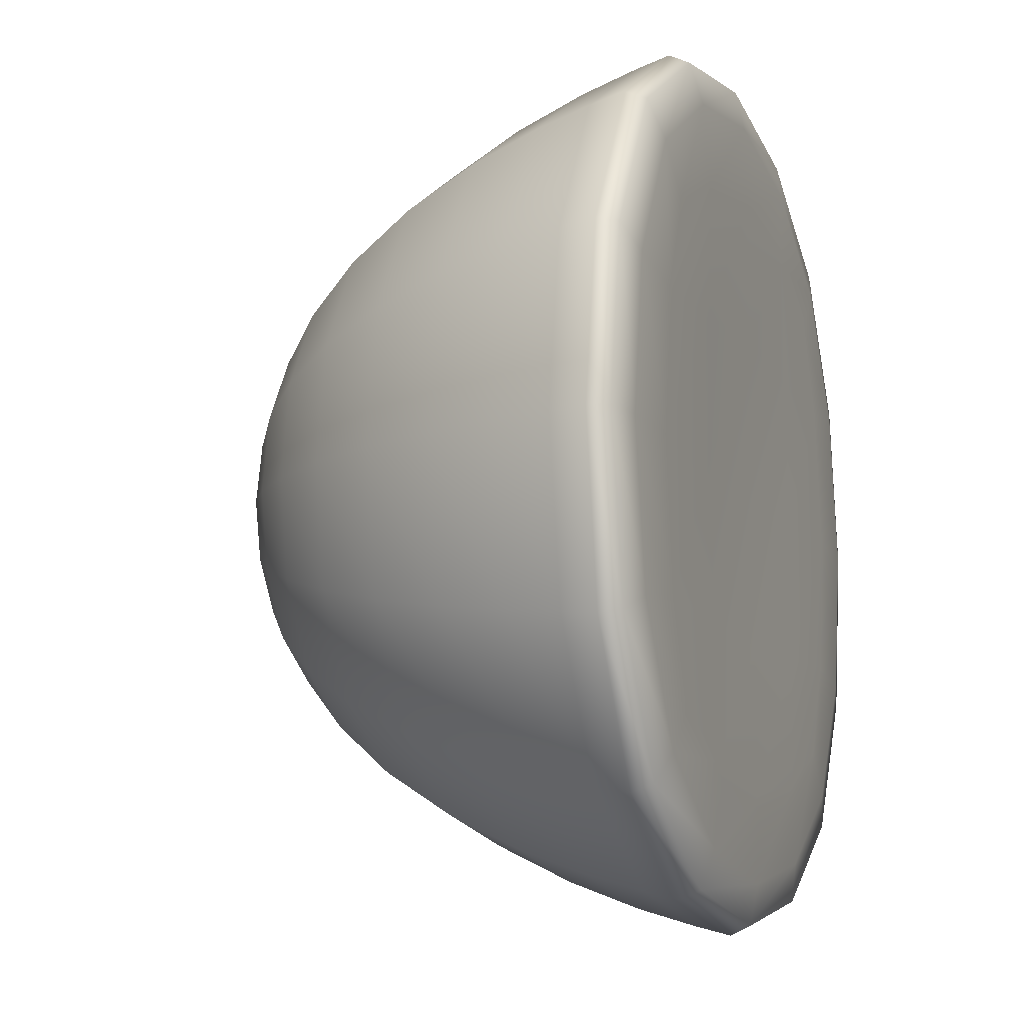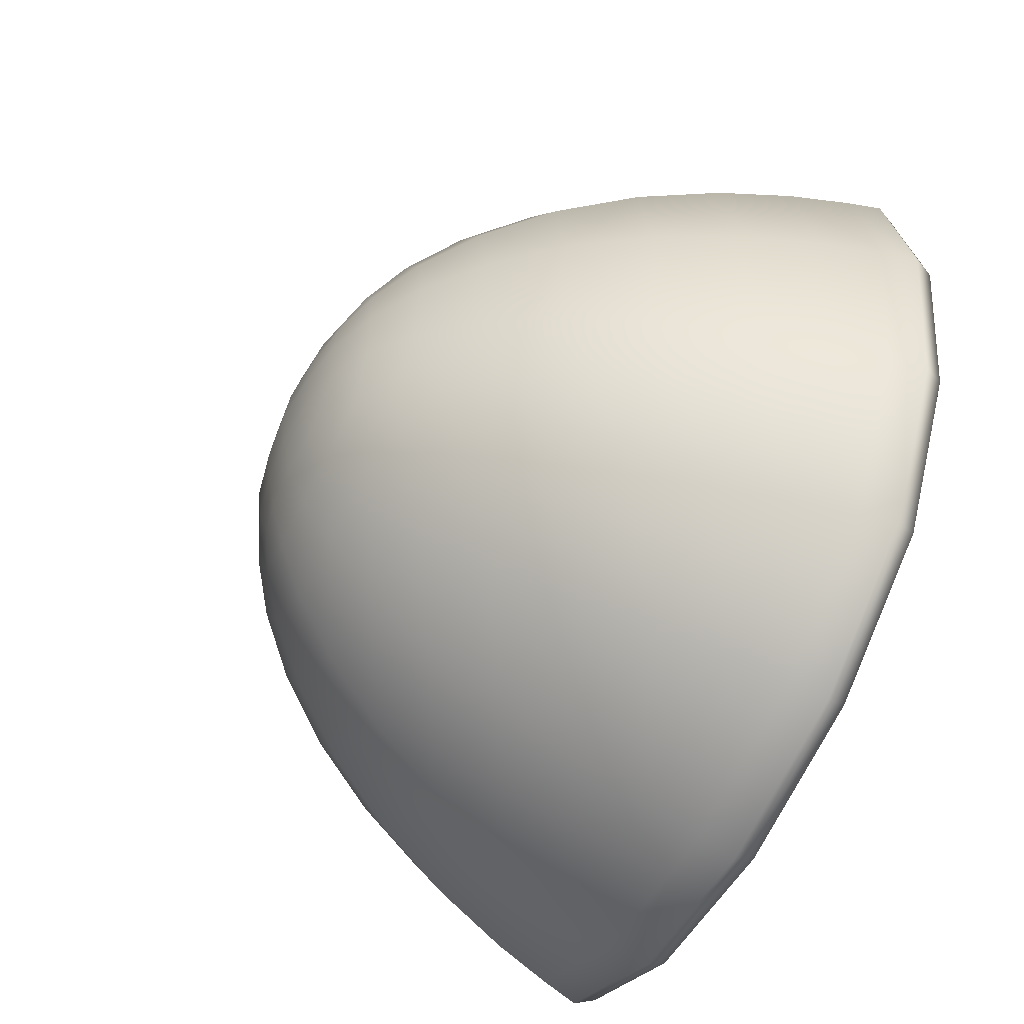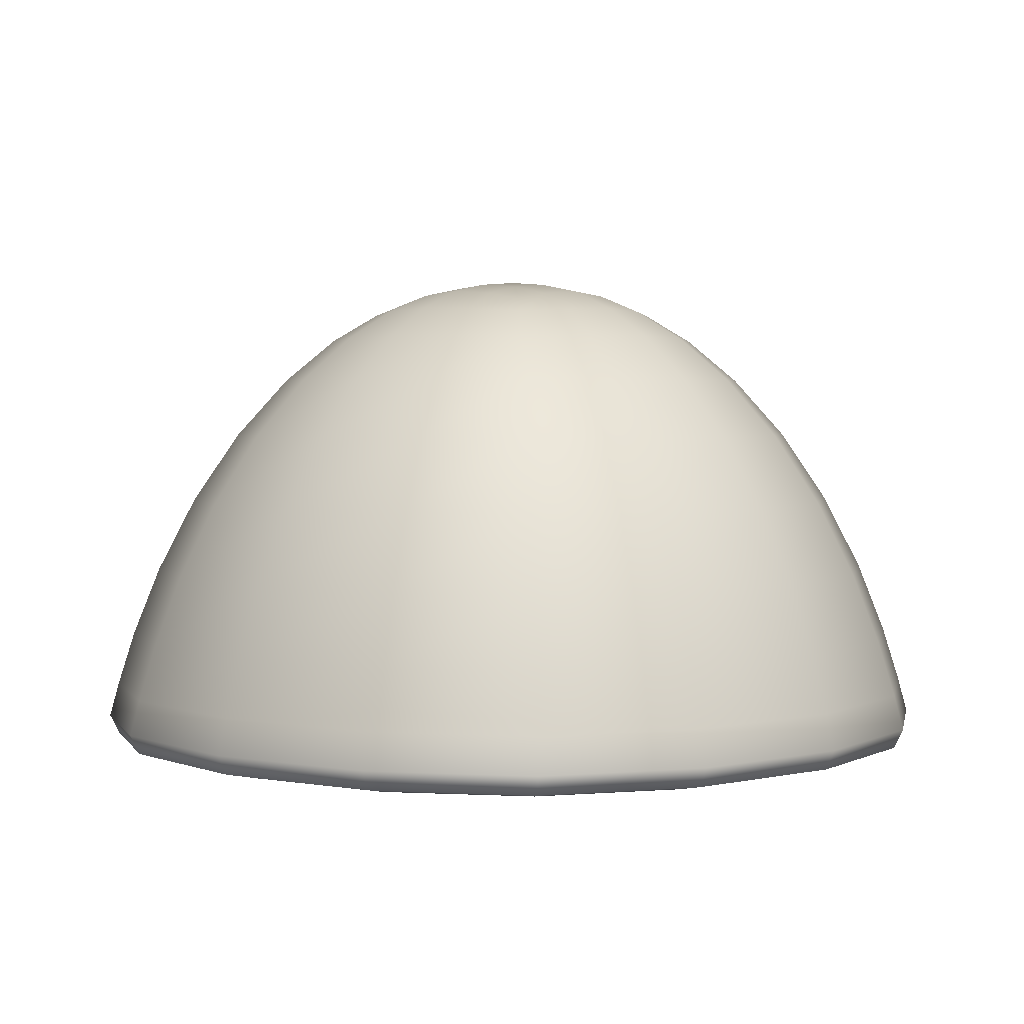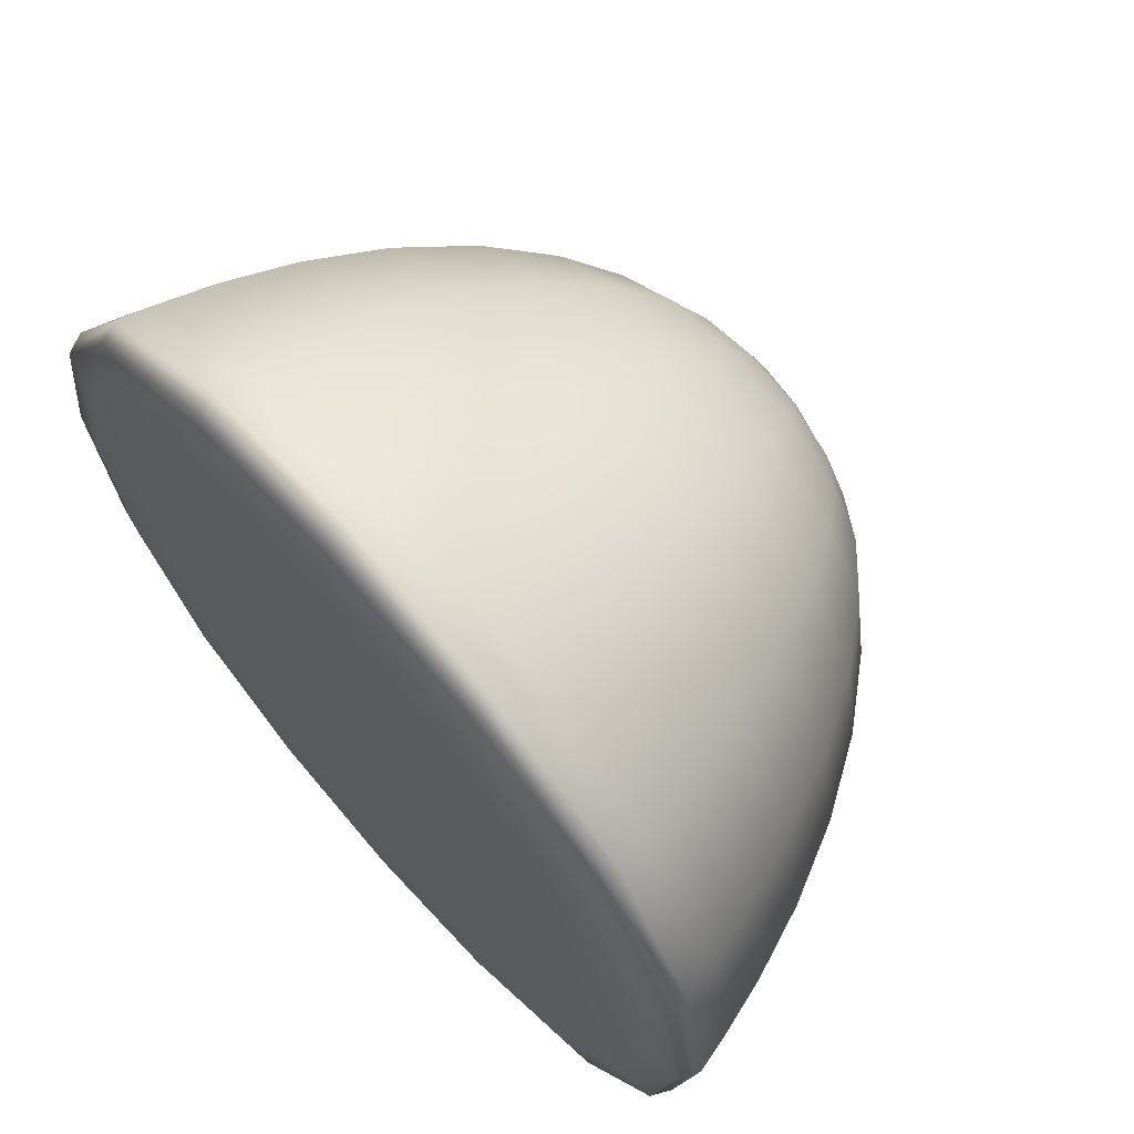
<metadata>
{"format":"obj","ext":"obj","renderer":"f3d","projection":"perspective","resolution":1024,"background":"white","views":[{"elev":-10.8,"azim":-69.7,"up":"+Z"},{"elev":-58.2,"azim":-116.2,"up":"+Z"},{"elev":2.6,"azim":-48.1,"up":"+Y"},{"elev":66.9,"azim":48.7,"up":"+Z"}]}
</metadata>
<code>
g meger3d_Char_sundries_C7_6
v -0.2026 0.08083 0.2026
v -0.1666 0.1377 0.1666
v -0.09092 0.1379 0.2121
v -0.1106 0.08098 0.258
v 0 0.1381 0.2274
v 0 0.08098 0.2764
v 0 0.1809 0.1781
v -0.0718 0.1801 0.1666
v -0.1314 0.1792 0.1314
v 0.09092 0.1379 0.2121
v 0.1106 0.08098 0.258
v 0.1666 0.1377 0.1666
v 0.2026 0.08083 0.2026
v 0.1314 0.1792 0.1314
v 0.07181 0.1801 0.1666
v 0.05491 0.2078 0.1247
v 0 0.2099 0.1317
v 0.1 0.2056 0.1
v 0.07638 0.2185 0.07638
v 0.04403 0.2249 0.08412
v 0 0.2281 0.08753
v -0.05491 0.2078 0.1247
v -0.1 0.2056 0.1
v -0.04403 0.2249 0.08412
v -0.07638 0.2185 0.07638
v -0.04215 0.2327 0.04215
v -0.08412 0.2249 0.04403
v 0 0.2364 0.04348
v 0 0.24 0
v -0.04348 0.2364 0
v -0.08753 0.2281 0
v 0.04215 0.2327 0.04215
v 0.08412 0.2249 0.04403
v 0.08753 0.2281 0
v 0.04348 0.2364 0
v 0.04215 0.2327 -0.04215
v 0 0.2364 -0.04348
v 0.08412 0.2249 -0.04403
v 0.07638 0.2185 -0.07638
v 0.04403 0.2249 -0.08412
v 0 0.2281 -0.08753
v -0.04215 0.2327 -0.04215
v -0.08412 0.2249 -0.04403
v -0.04403 0.2249 -0.08412
v -0.07638 0.2185 -0.07638
v -0.05491 0.2078 -0.1247
v -0.1 0.2056 -0.1
v 0 0.2099 -0.1317
v 0 0.1809 -0.1781
v -0.0718 0.1801 -0.1666
v -0.1314 0.1792 -0.1314
v 0.05491 0.2078 -0.1247
v 0.1 0.2056 -0.1
v 0.1314 0.1792 -0.1314
v 0.07181 0.1801 -0.1666
v 0.09092 0.1379 -0.2121
v 0 0.1381 -0.2274
v 0.1666 0.1377 -0.1666
v 0.2026 0.08083 -0.2026
v 0.1106 0.08098 -0.258
v 0 0.08098 -0.2764
v -0.09092 0.1379 -0.2121
v -0.1666 0.1377 -0.1666
v -0.1106 0.08098 -0.258
v -0.2026 0.08083 -0.2026
v 0.258 0.08098 -0.1106
v 0.2121 0.1379 -0.09092
v 0.2764 0.08098 0
v 0.2274 0.1381 0
v 0.258 0.08098 0.1106
v 0.2121 0.1379 0.09092
v 0.1781 0.1809 0
v 0.1666 0.1801 0.0718
v 0.1666 0.1801 -0.0718
v 0.1247 0.2078 -0.05491
v 0.1317 0.2099 0
v 0.1247 0.2078 0.05491
v 0.1281 0.01325 0.2989
v 0.2348 0.0132 0.2348
v 0.1422 -0.05823 0.3318
v 0 -0.05823 0.3555
v 0 0.01325 0.3202
v 0.2607 -0.05824 0.2607
v -0.1422 -0.05823 0.3318
v -0.1281 0.01325 0.2989
v -0.2607 -0.05824 0.2607
v -0.2348 0.0132 0.2348
v -0.3318 -0.05823 0.1422
v -0.2989 0.01325 0.1281
v -0.3555 -0.05823 0
v -0.3202 0.01325 0
v -0.258 0.08098 0.1106
v -0.2121 0.1379 0.09092
v -0.2764 0.08098 0
v -0.2274 0.1381 0
v -0.258 0.08098 -0.1106
v -0.2121 0.1379 -0.09092
v -0.1781 0.1809 0
v -0.1666 0.1801 -0.0718
v -0.1666 0.1801 0.0718
v -0.1247 0.2078 0.05491
v -0.1317 0.2099 0
v -0.1247 0.2078 -0.05491
v -0.2348 0.0132 -0.2348
v -0.2989 0.01325 -0.1281
v -0.2607 -0.05824 -0.2607
v -0.3318 -0.05823 -0.1422
v -0.1281 0.01325 -0.2989
v 0 0.01325 -0.3202
v 0 -0.05823 -0.3555
v -0.1422 -0.05823 -0.3318
v 0.1281 0.01325 -0.2989
v 0.2348 0.0132 -0.2348
v 0.2989 0.01325 -0.1281
v 0.3318 -0.05823 -0.1422
v 0.3555 -0.05823 0
v 0.3202 0.01325 0
v 0.2607 -0.05824 -0.2607
v 0.3318 -0.05823 0.1422
v 0.2989 0.01325 0.1281
v 0.1422 -0.05823 -0.3318
v -0.2219 -0.2391 -0.2219
v -0.2604 -0.2397 -0.1313
v -0.1379 -0.2392 -0.1379
v -0.1313 -0.2397 -0.2604
v 0 -0.2388 -0.1461
v 0 -0.24 -0.2794
v 0 -0.2342 0
v -0.1461 -0.2388 0
v -0.2794 -0.24 0
v 0.1379 -0.2392 -0.1379
v 0.1313 -0.2397 -0.2604
v 0.2604 -0.2397 -0.1313
v 0.2219 -0.2391 -0.2219
v 0.2794 -0.24 0
v 0.1461 -0.2388 0
v 0.1379 -0.2392 0.1379
v 0 -0.2388 0.1461
v 0.2604 -0.2397 0.1313
v 0.2219 -0.2391 0.2219
v 0.1313 -0.2397 0.2604
v 0 -0.24 0.2794
v -0.1379 -0.2392 0.1379
v -0.2604 -0.2397 0.1313
v -0.1313 -0.2397 0.2604
v -0.2219 -0.2391 0.2219
v -0.2626 -0.2378 0.2626
v -0.335 -0.238 0.1431
v -0.3595 -0.2382 0
v -0.335 -0.238 -0.1431
v -0.2626 -0.2378 -0.2626
v -0.1431 -0.238 0.335
v 0 -0.2382 0.3595
v 0.1431 -0.238 0.335
v 0.2626 -0.2378 0.2626
v 0.335 -0.238 0.1431
v 0.3595 -0.2382 0
v 0.335 -0.238 -0.1431
v 0.2626 -0.2378 -0.2626
v 0.1431 -0.238 -0.335
v 0 -0.2382 -0.3595
v -0.1431 -0.238 -0.335
v -0.291 -0.178 -0.291
v -0.2793 -0.1247 -0.2793
v -0.3554 -0.1247 -0.1523
v -0.3704 -0.178 -0.1587
v -0.3808 -0.1247 0
v -0.3969 -0.178 0
v -0.3555 -0.05823 0
v -0.3318 -0.05823 -0.1422
v -0.2607 -0.05824 -0.2607
v -0.3554 -0.1247 0.1523
v -0.3704 -0.178 0.1587
v -0.2793 -0.1247 0.2793
v -0.291 -0.178 0.291
v -0.2607 -0.05824 0.2607
v -0.3318 -0.05823 0.1422
v -0.1523 -0.1247 0.3554
v -0.1587 -0.178 0.3704
v 0 -0.1247 0.3808
v 0 -0.178 0.3969
v 0 -0.05823 0.3555
v -0.1422 -0.05823 0.3318
v 0.1523 -0.1247 0.3554
v 0.1587 -0.178 0.3704
v 0.2793 -0.1247 0.2793
v 0.291 -0.178 0.291
v 0.2607 -0.05824 0.2607
v 0.1422 -0.05823 0.3318
v 0.3554 -0.1247 0.1523
v 0.3704 -0.178 0.1587
v 0.3808 -0.1247 0
v 0.3969 -0.178 0
v 0.3555 -0.05823 0
v 0.3318 -0.05823 0.1422
v 0.3554 -0.1247 -0.1523
v 0.3704 -0.178 -0.1587
v 0.2793 -0.1247 -0.2793
v 0.291 -0.178 -0.291
v 0.2607 -0.05824 -0.2607
v 0.3318 -0.05823 -0.1422
v 0.1422 -0.05823 -0.3318
v 0.1523 -0.1247 -0.3554
v 0 -0.05823 -0.3555
v 0 -0.1247 -0.3808
v 0.1587 -0.178 -0.3704
v 0 -0.178 -0.3969
v -0.1422 -0.05823 -0.3318
v -0.1523 -0.1247 -0.3554
v -0.1587 -0.178 -0.3704
v -0.1623 -0.2117 -0.3786
v -0.2975 -0.2117 -0.2975
v -0.3786 -0.2117 -0.1623
v -0.4056 -0.2117 0
v -0.3786 -0.2117 0.1623
v -0.2975 -0.2117 0.2975
v -0.1623 -0.2117 0.3786
v 0 -0.2117 0.4056
v 0.1623 -0.2117 0.3786
v 0.2975 -0.2117 0.2975
v 0.3786 -0.2117 0.1623
v 0.4056 -0.2117 0
v 0.3786 -0.2117 -0.1623
v 0.2975 -0.2117 -0.2975
v 0.1623 -0.2117 -0.3786
v 0 -0.2117 -0.4056
v -0.335 -0.238 -0.1431
v -0.3705 -0.2302 -0.1587
v -0.3971 -0.2302 0
v -0.3595 -0.2382 0
v -0.2626 -0.2378 -0.2626
v -0.291 -0.2301 -0.291
v -0.3705 -0.2302 0.1587
v -0.335 -0.238 0.1431
v -0.291 -0.2301 0.291
v -0.2626 -0.2378 0.2626
v -0.3786 -0.2117 0.1623
v -0.4056 -0.2117 0
v -0.2975 -0.2117 0.2975
v -0.3786 -0.2117 -0.1623
v -0.2975 -0.2117 -0.2975
v -0.1587 -0.2302 0.3705
v -0.1431 -0.238 0.335
v 0 -0.2302 0.3971
v 0 -0.2382 0.3595
v 0.1587 -0.2302 0.3705
v 0.1431 -0.238 0.335
v 0.291 -0.2301 0.291
v 0.2626 -0.2378 0.2626
v 0.1623 -0.2117 0.3786
v 0 -0.2117 0.4056
v 0.2975 -0.2117 0.2975
v -0.1623 -0.2117 0.3786
v 0.3705 -0.2302 0.1587
v 0.335 -0.238 0.1431
v 0.3971 -0.2302 0
v 0.3595 -0.2382 0
v 0.3705 -0.2302 -0.1587
v 0.335 -0.238 -0.1431
v 0.291 -0.2301 -0.291
v 0.2626 -0.2378 -0.2626
v 0.3786 -0.2117 -0.1623
v 0.4056 -0.2117 0
v 0.2975 -0.2117 -0.2975
v 0.3786 -0.2117 0.1623
v 0.1623 -0.2117 -0.3786
v 0.1587 -0.2302 -0.3705
v 0 -0.2117 -0.4056
v 0 -0.2302 -0.3971
v -0.1623 -0.2117 -0.3786
v -0.1587 -0.2302 -0.3705
v 0.1431 -0.238 -0.335
v 0 -0.2382 -0.3595
v -0.1431 -0.238 -0.335
g meger3d_Char_sundries_C7_6_0
f 3 2 1
f 4 3 1
f 5 3 4
f 6 5 4
f 5 7 3
f 7 8 3
f 3 8 2
f 8 9 2
f 10 5 6
f 11 10 6
f 12 10 11
f 13 12 11
f 12 14 10
f 14 15 10
f 15 7 5
f 10 15 5
f 15 16 7
f 16 17 7
f 7 17 8
f 18 16 15
f 14 18 15
f 18 19 16
f 19 20 16
f 16 20 17
f 20 21 17
f 8 22 9
f 17 22 8
f 17 21 22
f 22 23 9
f 21 24 22
f 22 24 23
f 24 25 23
f 24 26 25
f 26 27 25
f 28 26 24
f 21 28 24
f 28 29 26
f 29 30 26
f 26 30 27
f 30 31 27
f 32 28 21
f 20 32 21
f 33 32 20
f 19 33 20
f 33 19 18
f 33 34 32
f 34 35 32
f 35 29 28
f 32 35 28
f 35 36 29
f 36 37 29
f 29 37 30
f 38 36 35
f 34 38 35
f 38 39 36
f 39 40 36
f 36 40 37
f 40 41 37
f 30 42 31
f 37 42 30
f 37 41 42
f 42 43 31
f 41 44 42
f 42 44 43
f 44 45 43
f 44 46 45
f 46 47 45
f 43 45 47
f 48 46 44
f 41 48 44
f 48 49 46
f 49 50 46
f 46 50 47
f 50 51 47
f 52 48 41
f 40 52 41
f 53 52 40
f 39 53 40
f 53 54 52
f 54 55 52
f 55 49 48
f 52 55 48
f 55 56 49
f 56 57 49
f 49 57 50
f 58 56 55
f 54 58 55
f 58 59 56
f 59 60 56
f 56 60 57
f 60 61 57
f 50 62 51
f 57 62 50
f 57 61 62
f 62 63 51
f 61 64 62
f 62 64 63
f 64 65 63
f 59 58 66
f 58 67 66
f 58 54 67
f 66 67 68
f 67 69 68
f 68 69 70
f 69 71 70
f 70 71 13
f 71 12 13
f 69 72 71
f 72 73 71
f 71 73 12
f 73 14 12
f 74 72 69
f 67 74 69
f 54 74 67
f 74 75 72
f 75 76 72
f 72 76 73
f 53 75 74
f 54 53 74
f 53 39 75
f 39 38 75
f 75 38 76
f 38 34 76
f 73 77 14
f 76 77 73
f 76 34 77
f 77 18 14
f 34 33 77
f 77 33 18
f 13 11 78
f 79 13 78
f 79 78 80
f 80 78 81
f 78 82 81
f 78 11 82
f 83 79 80
f 11 6 82
f 81 82 84
f 82 85 84
f 82 6 85
f 84 85 86
f 85 87 86
f 86 87 88
f 87 89 88
f 88 89 90
f 89 91 90
f 87 1 89
f 1 92 89
f 89 92 91
f 1 2 92
f 2 93 92
f 92 93 94
f 92 94 91
f 93 95 94
f 94 95 96
f 95 97 96
f 96 97 65
f 97 63 65
f 95 98 97
f 98 99 97
f 97 99 63
f 99 51 63
f 2 9 93
f 9 100 93
f 100 98 95
f 93 100 95
f 100 101 98
f 101 102 98
f 98 102 99
f 23 101 100
f 9 23 100
f 23 25 101
f 25 27 101
f 101 27 102
f 27 31 102
f 99 103 51
f 102 103 99
f 102 31 103
f 103 47 51
f 31 43 103
f 103 43 47
f 96 65 104
f 105 96 104
f 105 104 106
f 107 105 106
f 91 105 107
f 90 91 107
f 94 96 105
f 91 94 105
f 108 104 65
f 64 108 65
f 109 108 64
f 61 109 64
f 109 110 108
f 110 111 108
f 111 106 104
f 108 111 104
f 112 109 61
f 60 112 61
f 113 112 60
f 59 113 60
f 113 59 114
f 113 114 115
f 115 114 116
f 114 117 116
f 118 113 115
f 113 118 112
f 59 66 114
f 114 66 117
f 66 68 117
f 116 117 119
f 117 120 119
f 117 68 120
f 119 120 83
f 120 79 83
f 68 70 120
f 120 70 79
f 70 13 79
f 118 121 112
f 112 121 109
f 121 110 109
f 124 123 122
f 125 124 122
f 126 124 125
f 127 126 125
f 126 128 124
f 128 129 124
f 124 129 123
f 129 130 123
f 131 126 127
f 132 131 127
f 133 131 132
f 134 133 132
f 133 135 131
f 135 136 131
f 136 128 126
f 131 136 126
f 136 137 128
f 137 138 128
f 128 138 129
f 139 137 136
f 135 139 136
f 139 140 137
f 140 141 137
f 137 141 138
f 141 142 138
f 129 143 130
f 138 143 129
f 138 142 143
f 143 144 130
f 142 145 143
f 143 145 144
f 145 146 144
f 146 147 144
f 147 148 144
f 144 148 130
f 148 149 130
f 130 149 123
f 149 150 123
f 123 150 122
f 150 151 122
f 152 147 146
f 145 152 146
f 153 152 145
f 142 153 145
f 154 153 142
f 141 154 142
f 155 154 141
f 140 155 141
f 156 155 140
f 139 156 140
f 157 156 139
f 135 157 139
f 158 157 135
f 133 158 135
f 159 158 133
f 134 159 133
f 159 134 160
f 134 132 160
f 160 132 161
f 132 127 161
f 161 127 162
f 127 125 162
f 162 125 151
f 125 122 151
f 165 164 163
f 166 165 163
f 167 165 166
f 168 167 166
f 167 169 165
f 169 170 165
f 165 170 164
f 170 171 164
f 172 167 168
f 173 172 168
f 174 172 173
f 175 174 173
f 174 176 172
f 176 177 172
f 177 169 167
f 172 177 167
f 178 174 175
f 179 178 175
f 180 178 179
f 181 180 179
f 180 182 178
f 182 183 178
f 183 176 174
f 178 183 174
f 184 180 181
f 185 184 181
f 186 184 185
f 187 186 185
f 186 188 184
f 188 189 184
f 189 182 180
f 184 189 180
f 190 186 187
f 191 190 187
f 192 190 191
f 193 192 191
f 192 194 190
f 194 195 190
f 195 188 186
f 190 195 186
f 196 192 193
f 197 196 193
f 198 196 197
f 199 198 197
f 198 200 196
f 200 201 196
f 201 194 192
f 196 201 192
f 200 198 202
f 198 203 202
f 198 199 203
f 202 203 204
f 203 205 204
f 199 206 203
f 203 206 205
f 206 207 205
f 204 205 208
f 205 209 208
f 205 207 209
f 208 209 171
f 209 164 171
f 207 210 209
f 209 210 164
f 210 163 164
f 210 211 163
f 211 212 163
f 166 163 212
f 213 166 212
f 168 166 213
f 214 168 213
f 173 168 214
f 215 173 214
f 175 173 215
f 216 175 215
f 179 175 216
f 217 179 216
f 181 179 217
f 218 181 217
f 185 181 218
f 219 185 218
f 187 185 219
f 220 187 219
f 191 187 220
f 221 191 220
f 193 191 221
f 222 193 221
f 197 193 222
f 223 197 222
f 199 197 223
f 224 199 223
f 199 224 206
f 224 225 206
f 206 225 207
f 225 226 207
f 207 226 210
f 226 211 210
f 6 4 85
f 85 4 87
f 4 1 87
f 229 228 227
f 230 229 227
f 227 228 231
f 228 232 231
f 233 229 230
f 234 233 230
f 235 233 234
f 236 235 234
f 233 237 229
f 237 238 229
f 229 238 228
f 239 237 233
f 235 239 233
f 228 240 232
f 238 240 228
f 240 241 232
f 242 235 236
f 243 242 236
f 244 242 243
f 245 244 243
f 246 244 245
f 247 246 245
f 248 246 247
f 249 248 247
f 246 250 244
f 250 251 244
f 244 251 242
f 252 250 246
f 248 252 246
f 251 253 242
f 253 239 235
f 242 253 235
f 254 248 249
f 255 254 249
f 256 254 255
f 257 256 255
f 258 256 257
f 259 258 257
f 260 258 259
f 261 260 259
f 258 262 256
f 262 263 256
f 256 263 254
f 264 262 258
f 260 264 258
f 263 265 254
f 265 252 248
f 254 265 248
f 264 260 266
f 260 267 266
f 260 261 267
f 266 267 268
f 267 269 268
f 268 269 270
f 269 271 270
f 270 271 241
f 271 232 241
f 267 272 269
f 261 272 267
f 272 273 269
f 269 273 271
f 271 274 232
f 273 274 271
f 274 231 232

</code>
